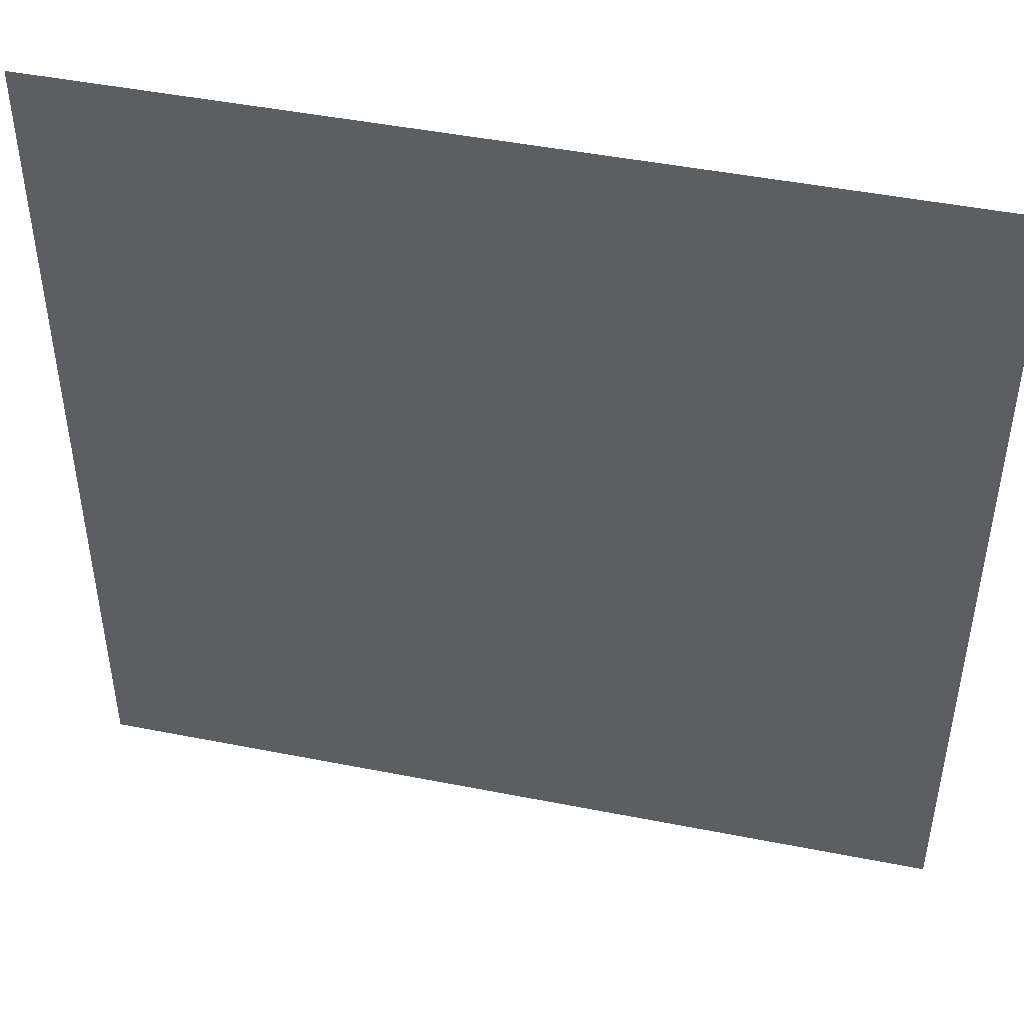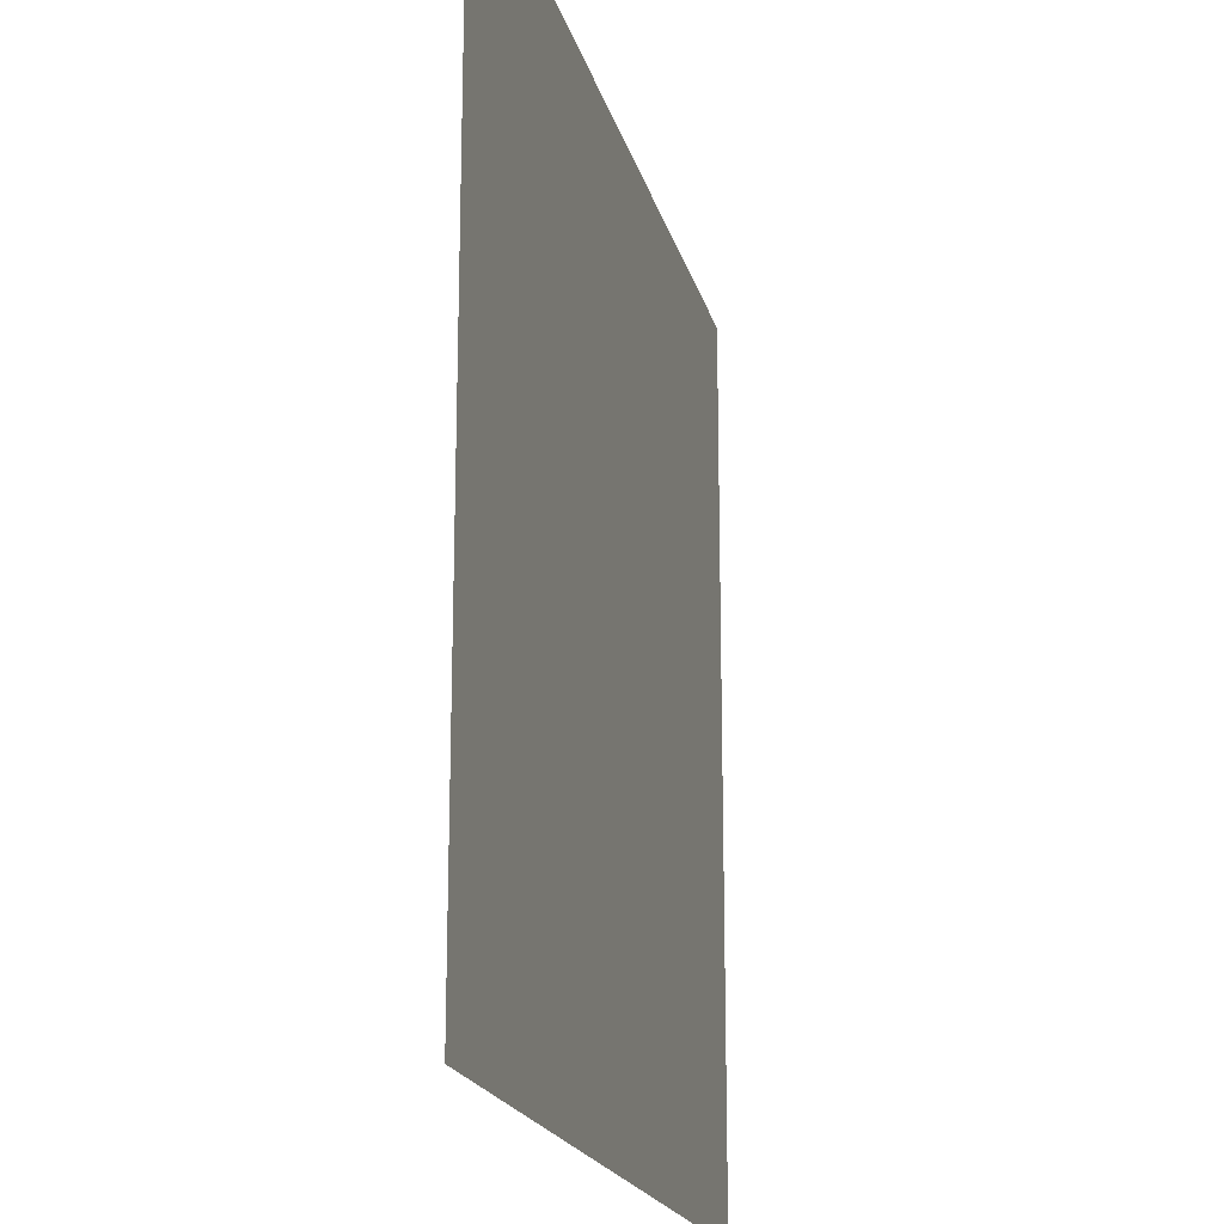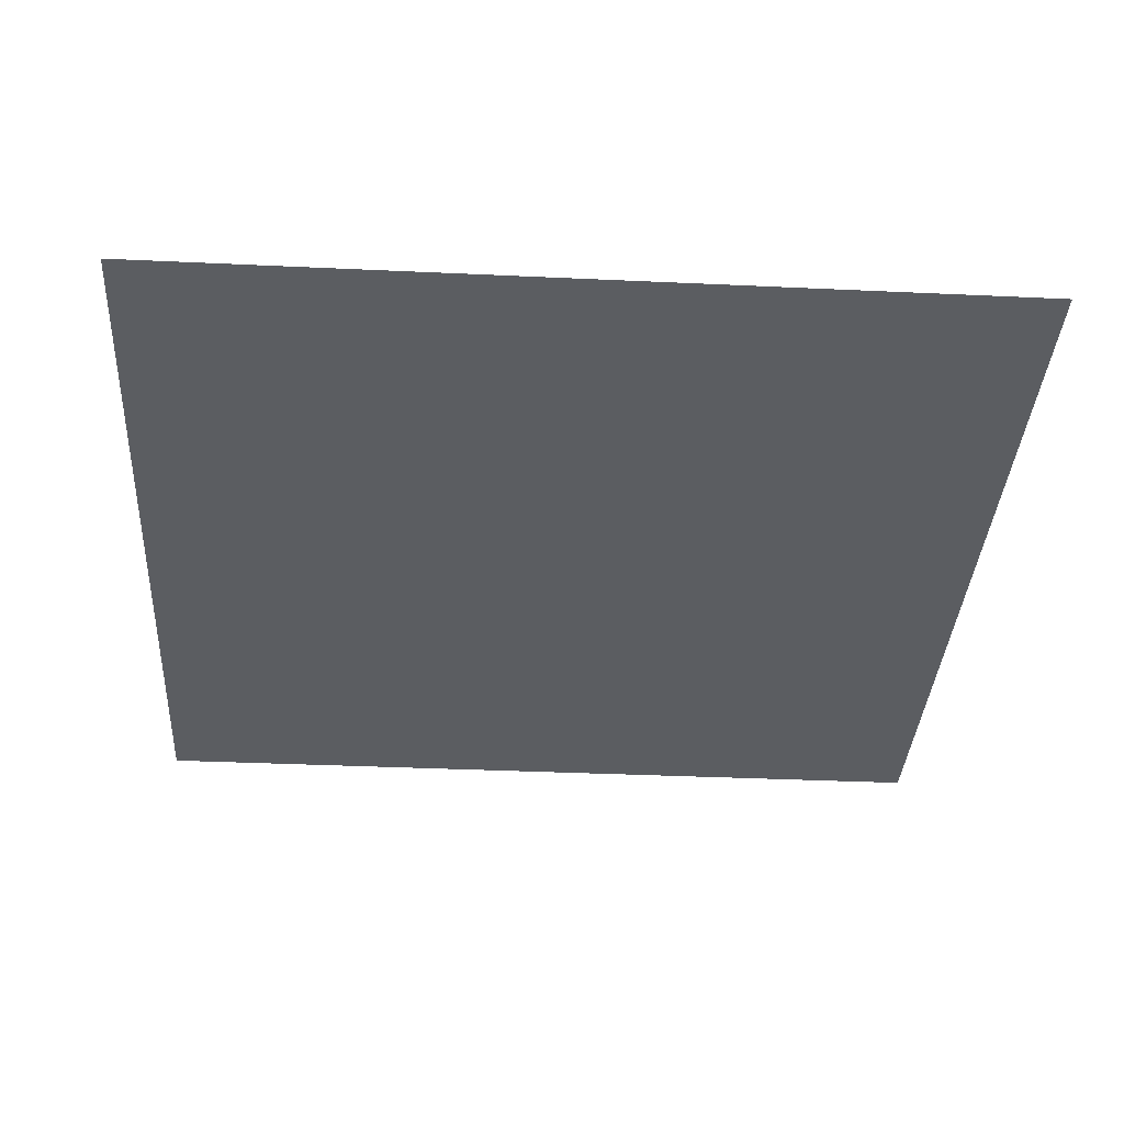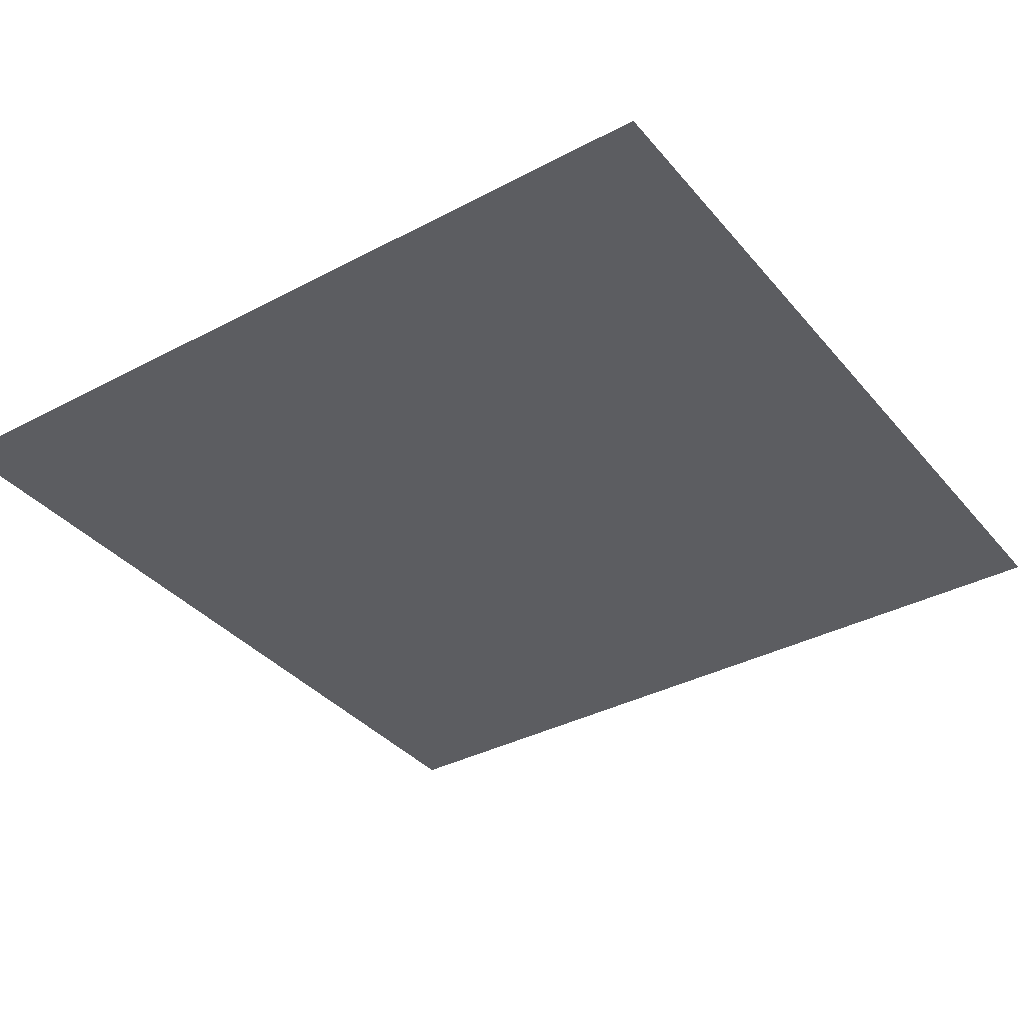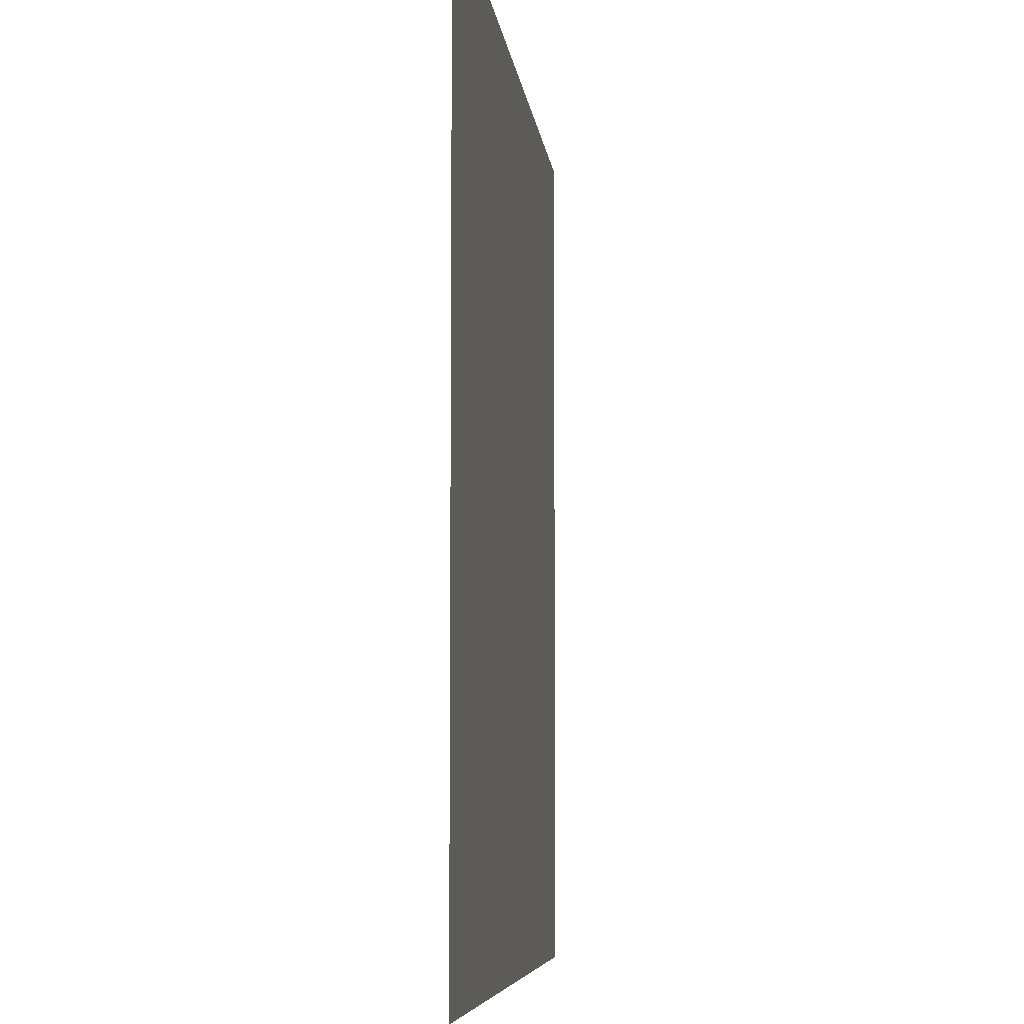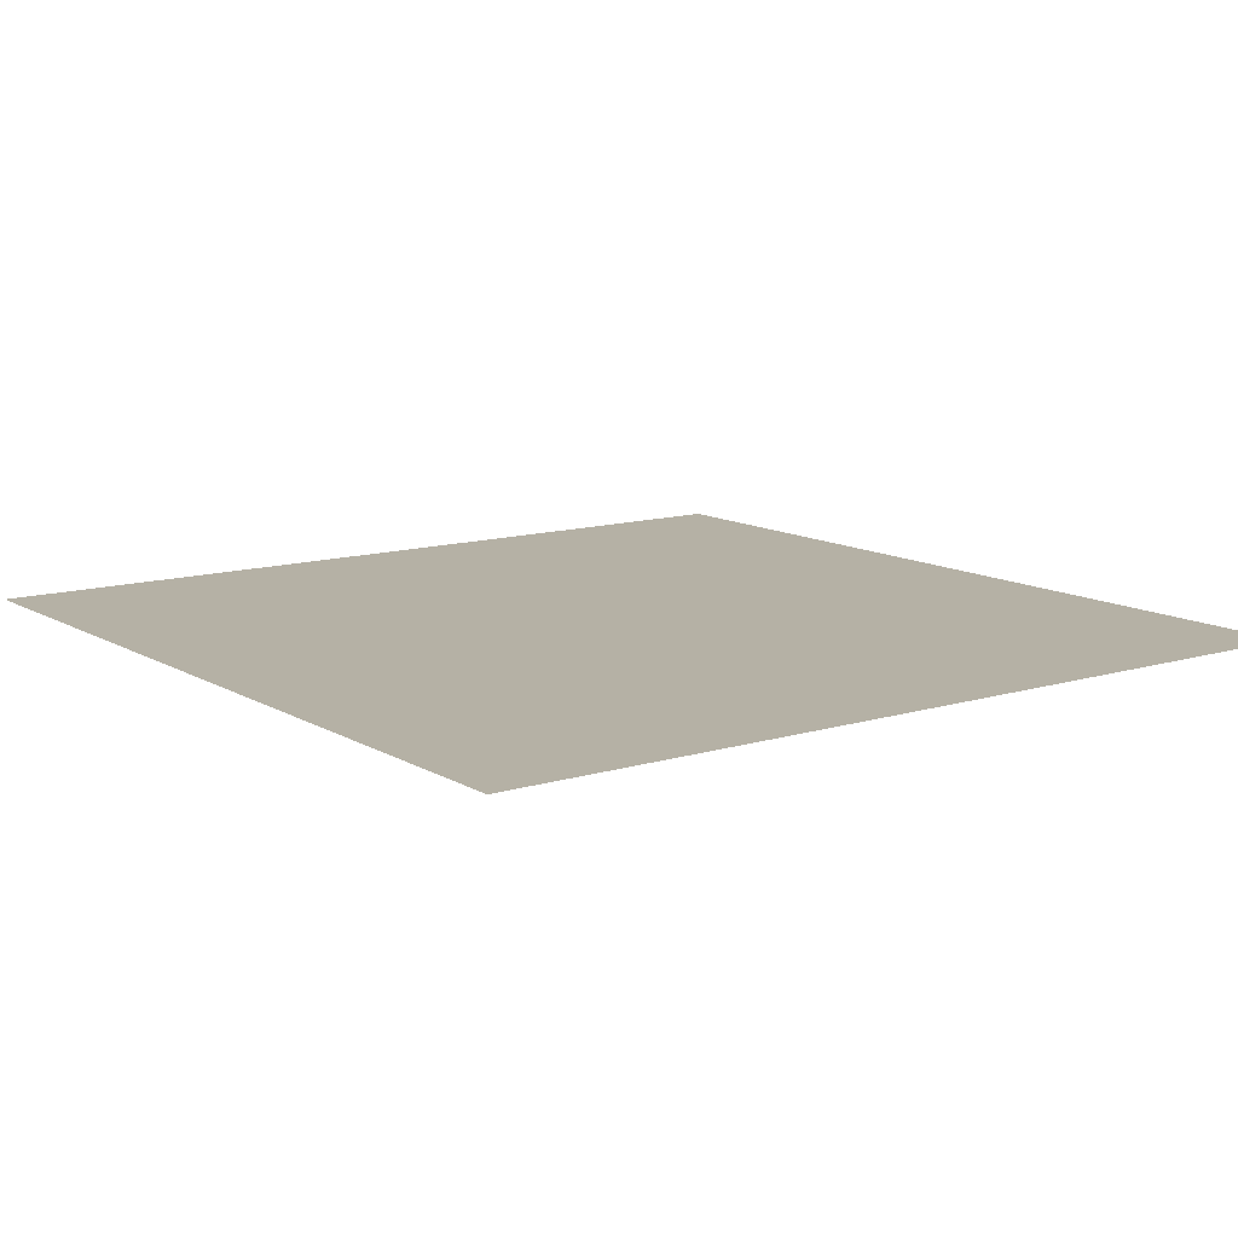
<metadata>
{"format":"obj","ext":"obj","renderer":"f3d","projection":"perspective","resolution":1024,"background":"white","views":[{"elev":46.5,"azim":-167.3,"up":"+Y"},{"elev":-19.1,"azim":-76.6,"up":"+Y"},{"elev":-35.6,"azim":86.5,"up":"+Z"},{"elev":-36.3,"azim":124.6,"up":"+Z"},{"elev":-6.6,"azim":96.2,"up":"+Y"},{"elev":11.9,"azim":-36.2,"up":"+Z"}]}
</metadata>
<code>
v  -1 1 0
v  -1 -1 -0
v  1 1 0
v  1 -1 -0
o Plane001
g Plane001
f 1 2 3
f 4 3 2

</code>
